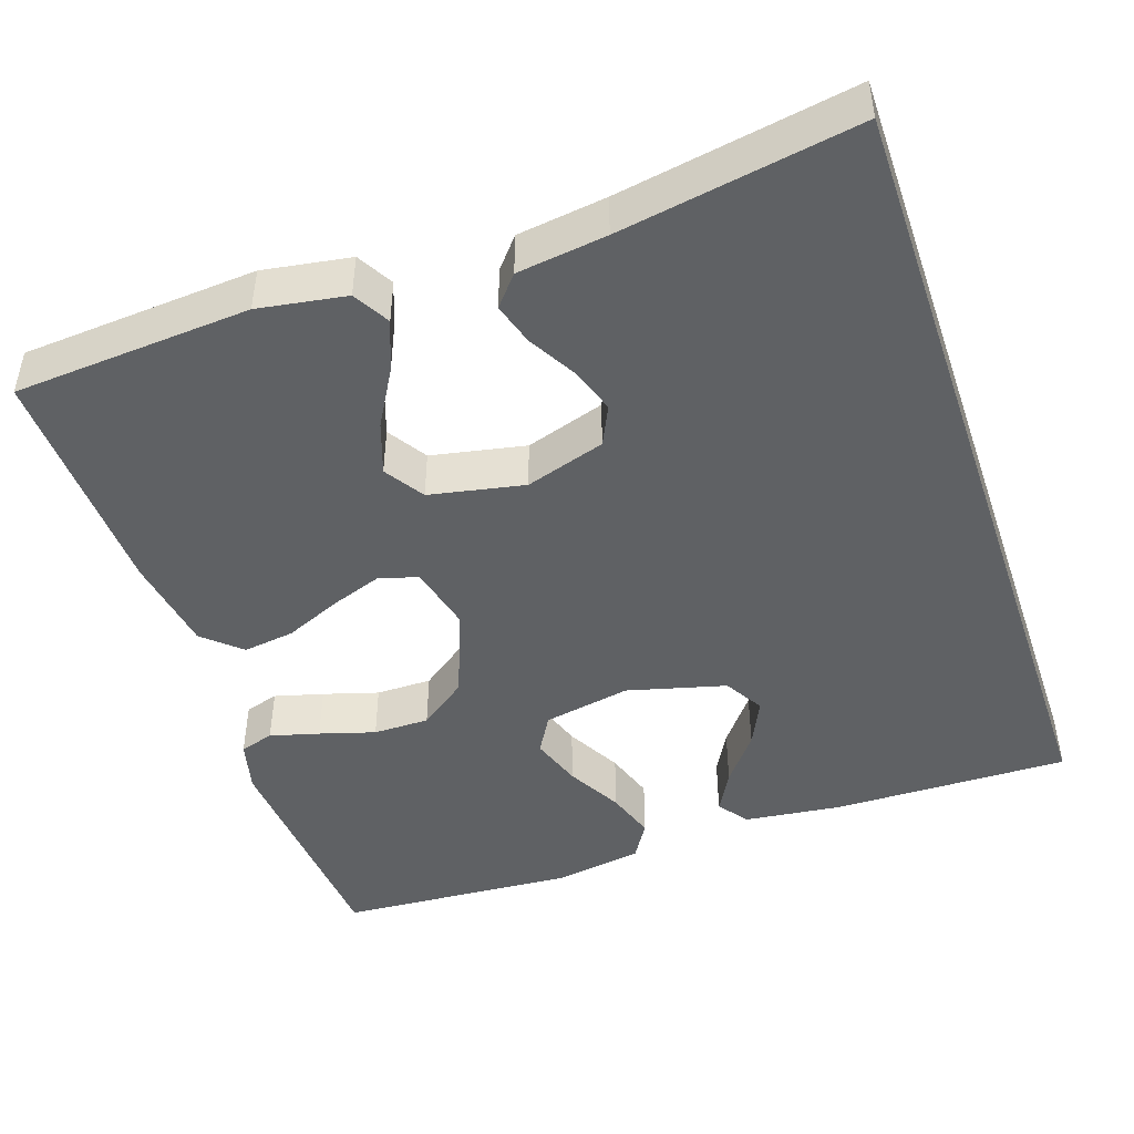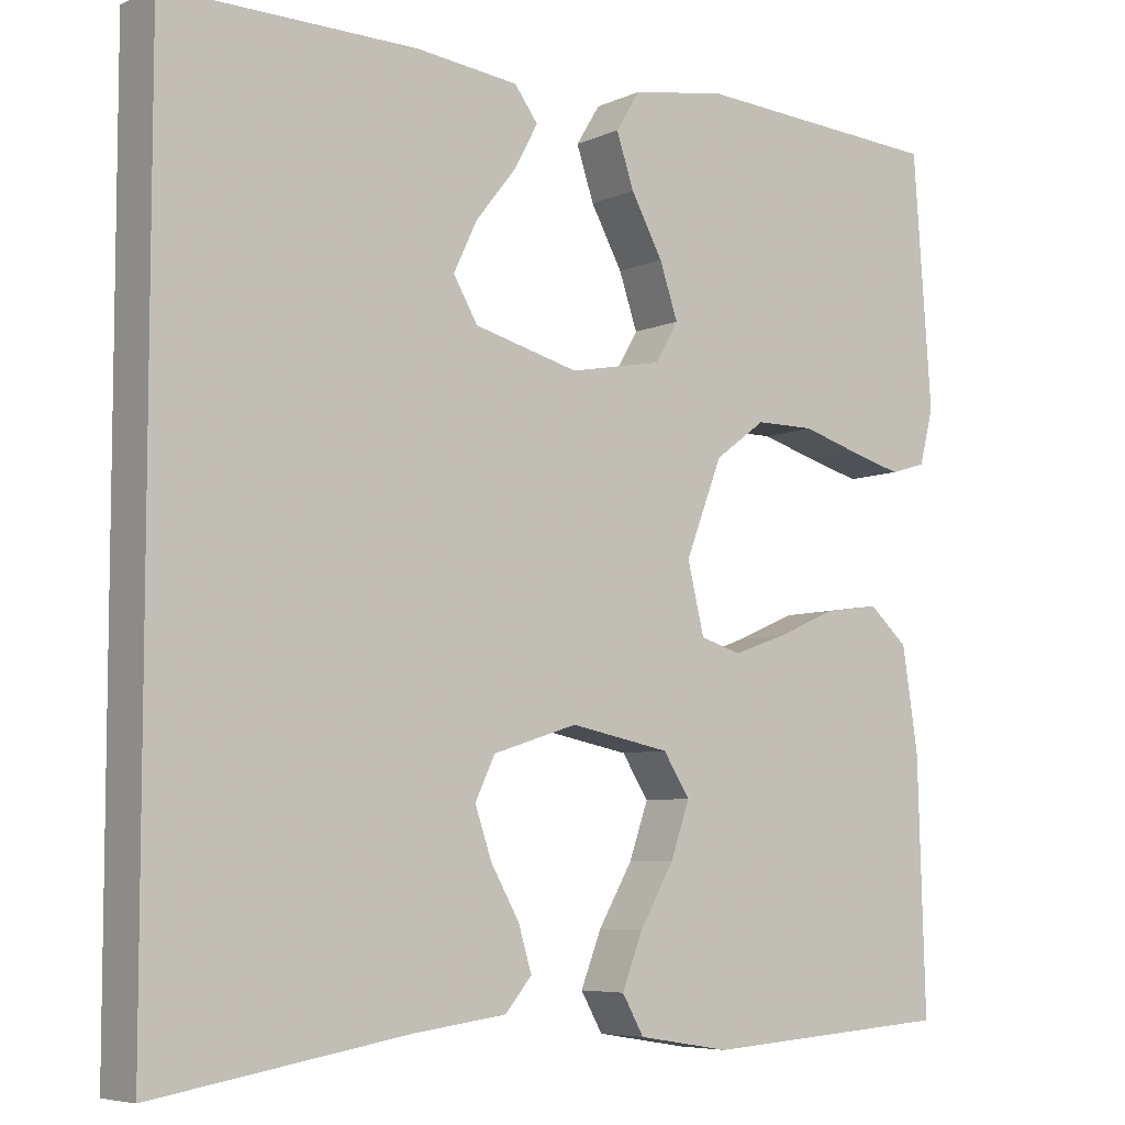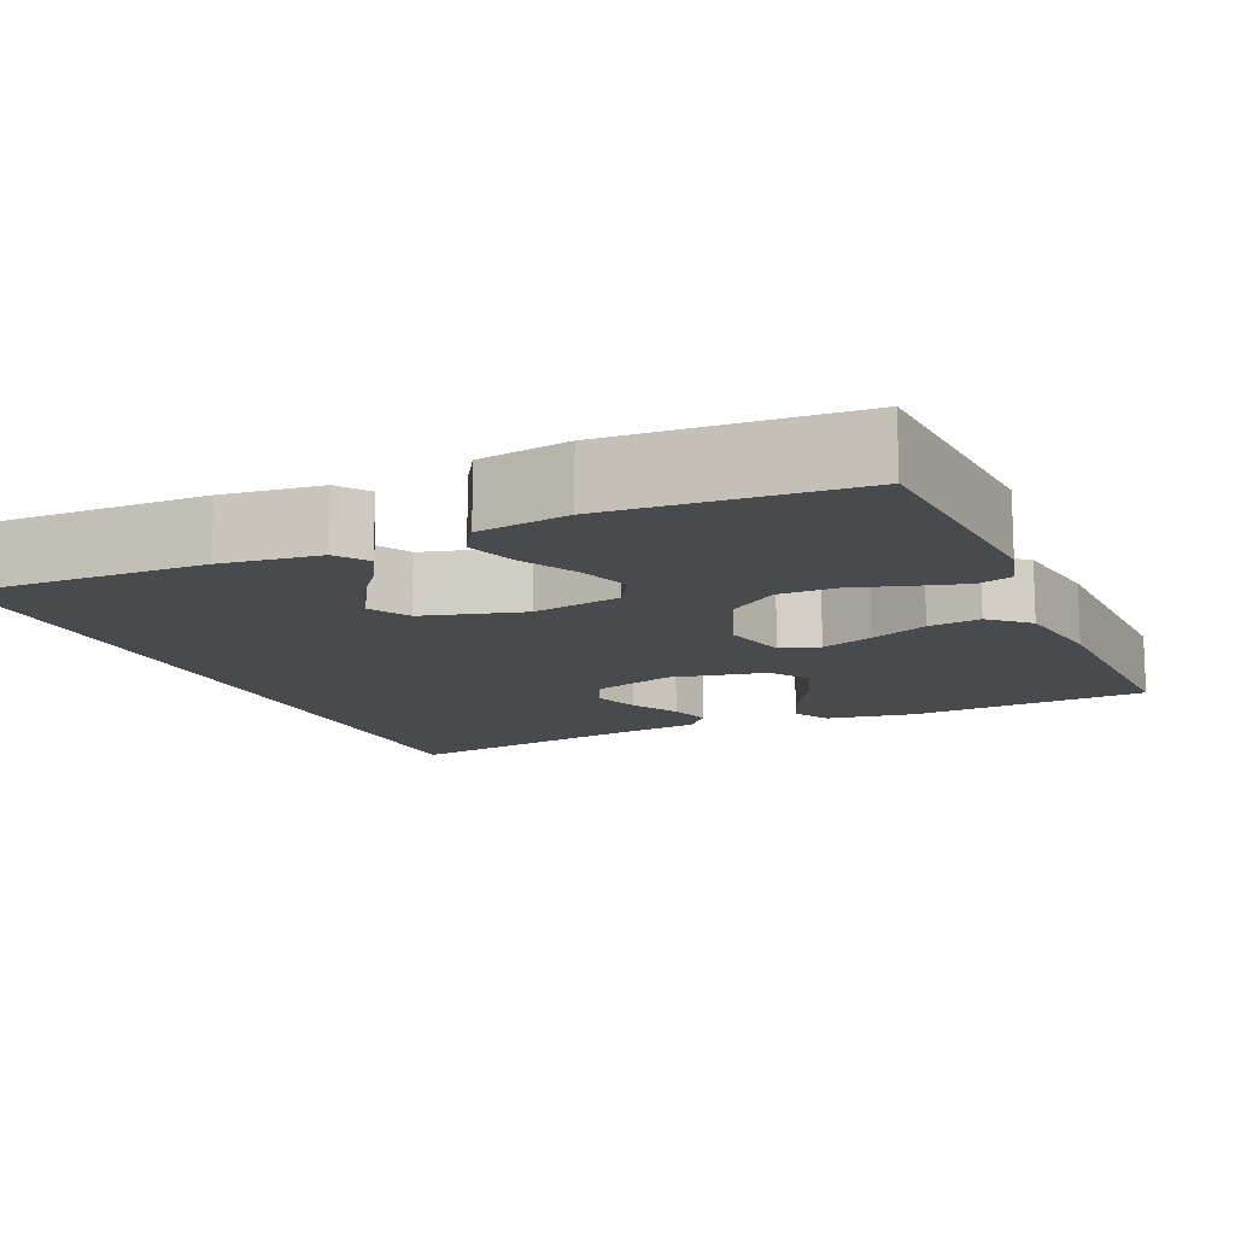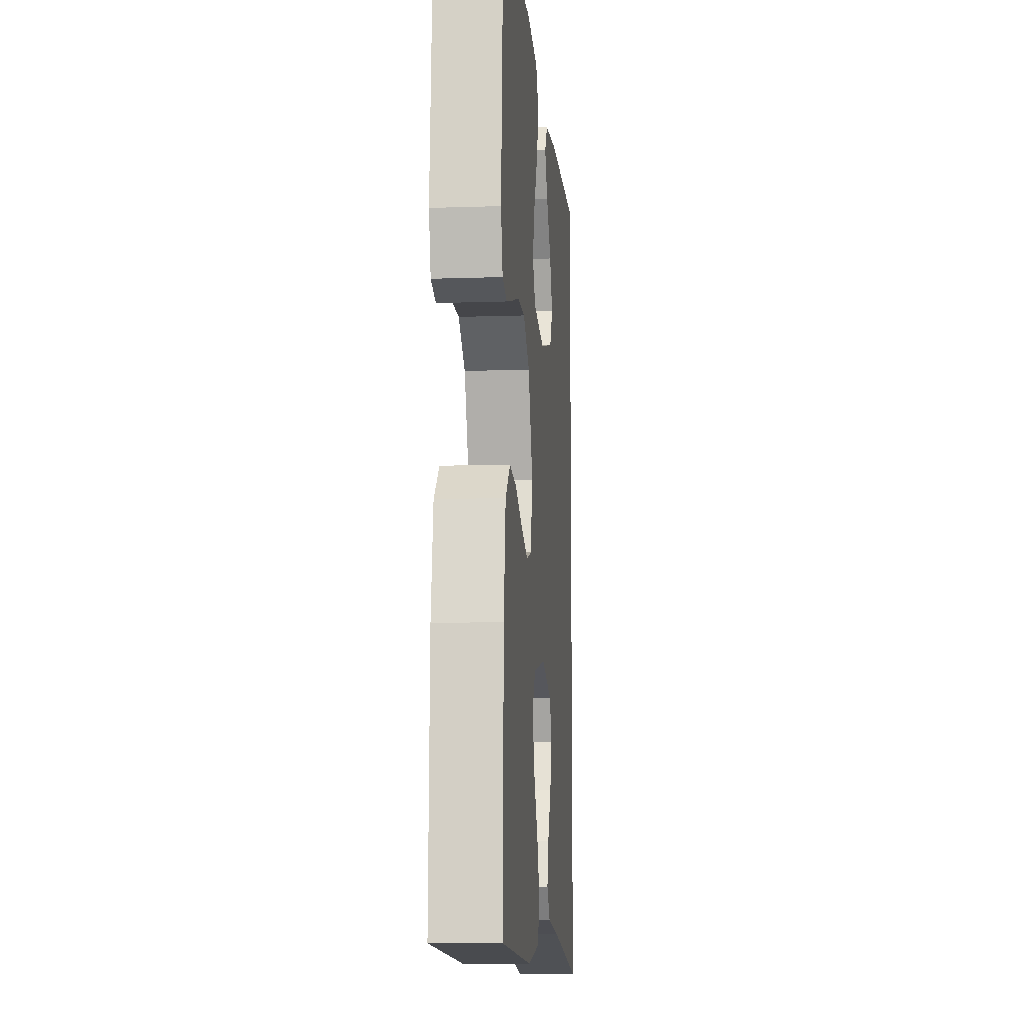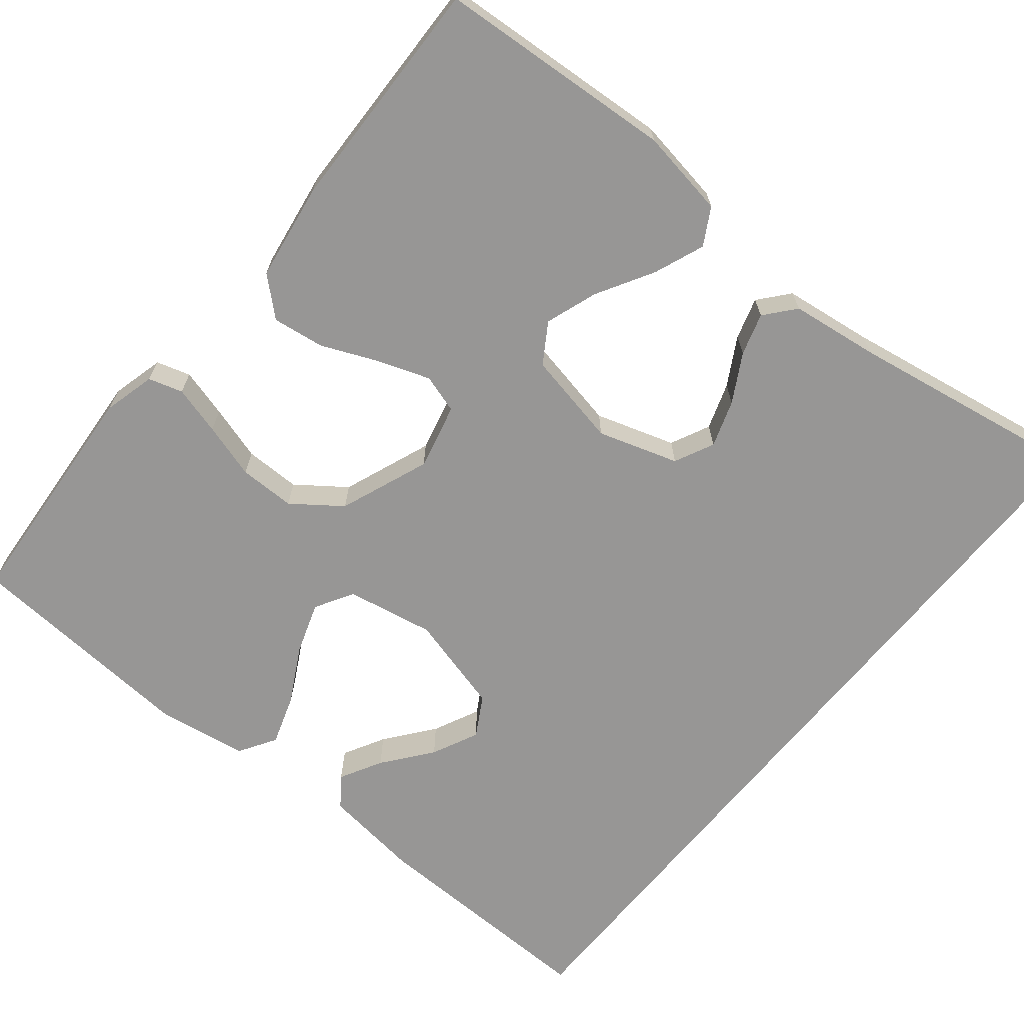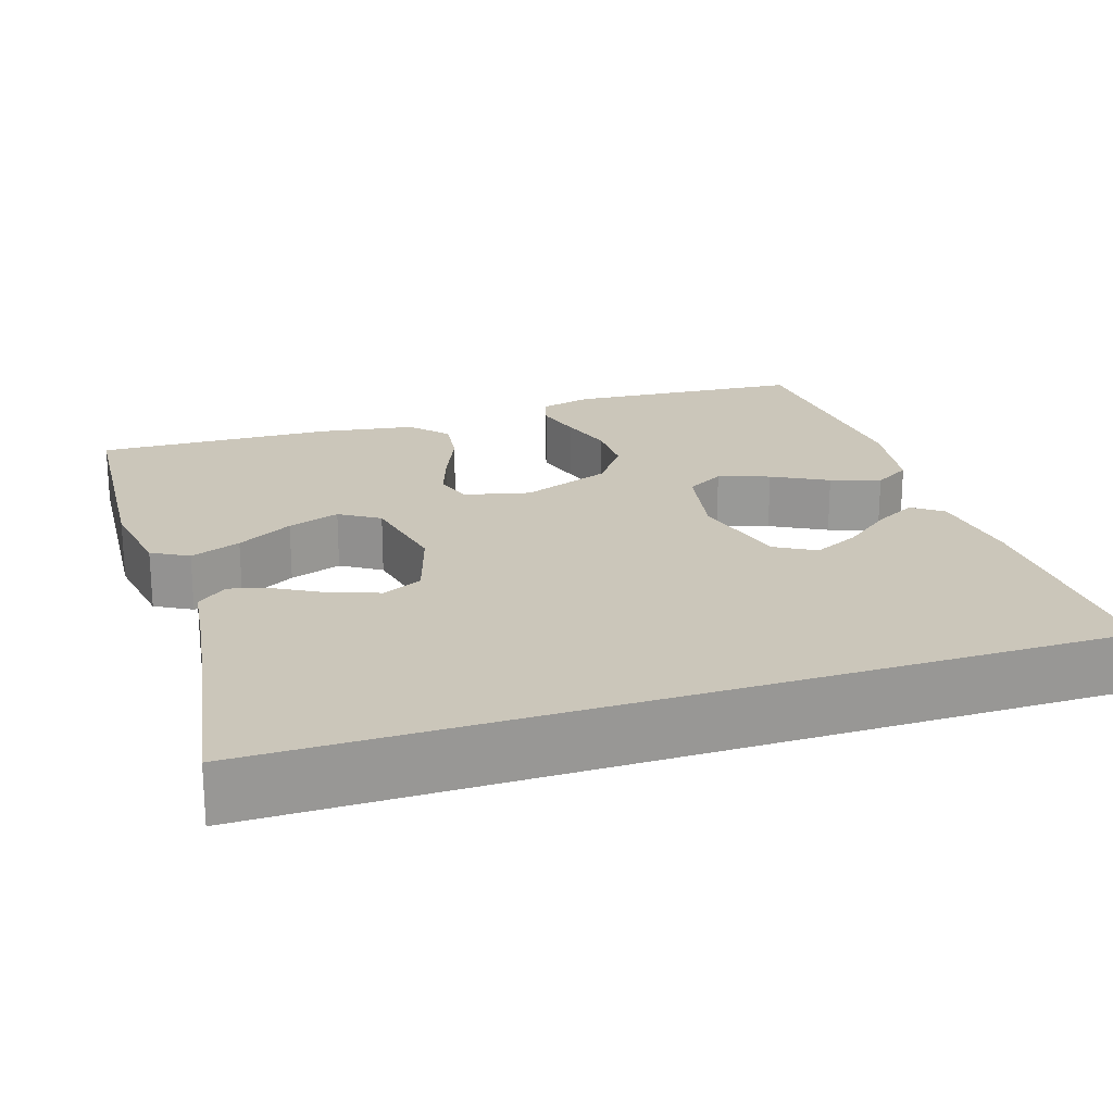
<metadata>
{"format":"obj","ext":"obj","renderer":"f3d","projection":"perspective","resolution":1024,"background":"white","views":[{"elev":-46.1,"azim":-161.2,"up":"+Y"},{"elev":-6.3,"azim":-37.2,"up":"+Z"},{"elev":-13.1,"azim":23.6,"up":"+Y"},{"elev":-9.9,"azim":95.1,"up":"+Z"},{"elev":-67.9,"azim":140.7,"up":"+Y"},{"elev":21.1,"azim":-108.0,"up":"+Y"}]}
</metadata>
<code>
v 0.5 0.07 0.5
v 0.522 0.07 0.2
v 0.505 0.07 0.134
v 0.462 0.07 0.121
v 0.4 0.07 0.138
v 0.33 0.07 0.159
v 0.259 0.07 0.159
v 0.198 0.07 0.114
v 0.154 0.07 0
v 0.174 0.07 -0.083
v 0.223 0.07 -0.098
v 0.288 0.07 -0.075
v 0.36 0.07 -0.044
v 0.425 0.07 -0.035
v 0.472 0.07 -0.077
v 0.491 0.07 -0.2
v 0.5 0.07 -0.5
v 0.2 0.07 -0.521
v 0.089 0.07 -0.503
v 0.063 0.07 -0.457
v 0.088 0.07 -0.393
v 0.129 0.07 -0.322
v 0.152 0.07 -0.256
v 0.12 0.07 -0.206
v 0 0.07 -0.182
v -0.101 0.07 -0.214
v -0.125 0.07 -0.264
v -0.105 0.07 -0.323
v -0.071 0.07 -0.383
v -0.055 0.07 -0.436
v -0.087 0.07 -0.474
v -0.2 0.07 -0.489
v -0.5 0.07 -0.54
v -0.5 0.07 0.502
v -0.2 0.07 0.497
v -0.077 0.07 0.482
v -0.049 0.07 0.444
v -0.078 0.07 0.391
v -0.126 0.07 0.33
v -0.154 0.07 0.271
v -0.125 0.07 0.221
v 0 0.07 0.188
v 0.111 0.07 0.209
v 0.139 0.07 0.257
v 0.117 0.07 0.322
v 0.079 0.07 0.392
v 0.058 0.07 0.455
v 0.087 0.07 0.502
v 0.2 0.07 0.52
v 0.5 0 0.5
v 0.522 0 0.2
v 0.505 0 0.134
v 0.462 0 0.121
v 0.4 0 0.138
v 0.33 0 0.159
v 0.259 0 0.159
v 0.198 0 0.114
v 0.154 0 0
v 0.174 0 -0.083
v 0.223 0 -0.098
v 0.288 0 -0.075
v 0.36 0 -0.044
v 0.425 0 -0.035
v 0.472 0 -0.077
v 0.491 0 -0.2
v 0.5 0 -0.5
v 0.2 0 -0.521
v 0.089 0 -0.503
v 0.063 0 -0.457
v 0.088 0 -0.393
v 0.129 0 -0.322
v 0.152 0 -0.256
v 0.12 0 -0.206
v 0 0 -0.182
v -0.101 0 -0.214
v -0.125 0 -0.264
v -0.105 0 -0.323
v -0.071 0 -0.383
v -0.055 0 -0.436
v -0.087 0 -0.474
v -0.2 0 -0.489
v -0.5 0 -0.54
v -0.5 0 0.502
v -0.2 0 0.497
v -0.077 0 0.482
v -0.049 0 0.444
v -0.078 0 0.391
v -0.126 0 0.33
v -0.154 0 0.271
v -0.125 0 0.221
v 0 0 0.188
v 0.111 0 0.209
v 0.139 0 0.257
v 0.117 0 0.322
v 0.079 0 0.392
v 0.058 0 0.455
v 0.087 0 0.502
v 0.2 0 0.52
f 45 46 47 48
f 44 45 48 49
f 36 37 38 39
f 36 39 40
f 35 36 40
f 32 33 34 35
f 32 35 40
f 28 29 30 31
f 27 28 31 32
f 19 20 21 22
f 19 22 23
f 18 19 23
f 17 18 23
f 16 17 23 24
f 12 13 14 15
f 11 12 15 16
f 10 11 16 24
f 3 4 5 6
f 1 2 3 6
f 44 49 1 6
f 43 44 6 7
f 42 43 7 8
f 41 42 8 9
f 27 32 40 41
f 26 27 41
f 25 26 41 9
f 9 10 24 25
f 97 96 95 94
f 98 97 94 93
f 88 87 86 85
f 89 88 85
f 89 85 84
f 84 83 82 81
f 89 84 81
f 80 79 78 77
f 81 80 77 76
f 71 70 69 68
f 72 71 68
f 72 68 67
f 72 67 66
f 73 72 66 65
f 64 63 62 61
f 65 64 61 60
f 73 65 60 59
f 55 54 53 52
f 55 52 51 50
f 55 50 98 93
f 56 55 93 92
f 57 56 92 91
f 58 57 91 90
f 90 89 81 76
f 90 76 75
f 58 90 75 74
f 74 73 59 58
f 1 50 51 2
f 2 51 52 3
f 3 52 53 4
f 4 53 54 5
f 5 54 55 6
f 6 55 56 7
f 7 56 57 8
f 8 57 58 9
f 9 58 59 10
f 10 59 60 11
f 11 60 61 12
f 12 61 62 13
f 13 62 63 14
f 14 63 64 15
f 15 64 65 16
f 16 65 66 17
f 17 66 67 18
f 18 67 68 19
f 19 68 69 20
f 20 69 70 21
f 21 70 71 22
f 22 71 72 23
f 23 72 73 24
f 24 73 74 25
f 25 74 75 26
f 26 75 76 27
f 27 76 77 28
f 28 77 78 29
f 29 78 79 30
f 30 79 80 31
f 31 80 81 32
f 32 81 82 33
f 33 82 83 34
f 34 83 84 35
f 35 84 85 36
f 36 85 86 37
f 37 86 87 38
f 38 87 88 39
f 39 88 89 40
f 40 89 90 41
f 41 90 91 42
f 42 91 92 43
f 43 92 93 44
f 44 93 94 45
f 45 94 95 46
f 46 95 96 47
f 47 96 97 48
f 48 97 98 49
f 49 98 50 1

</code>
